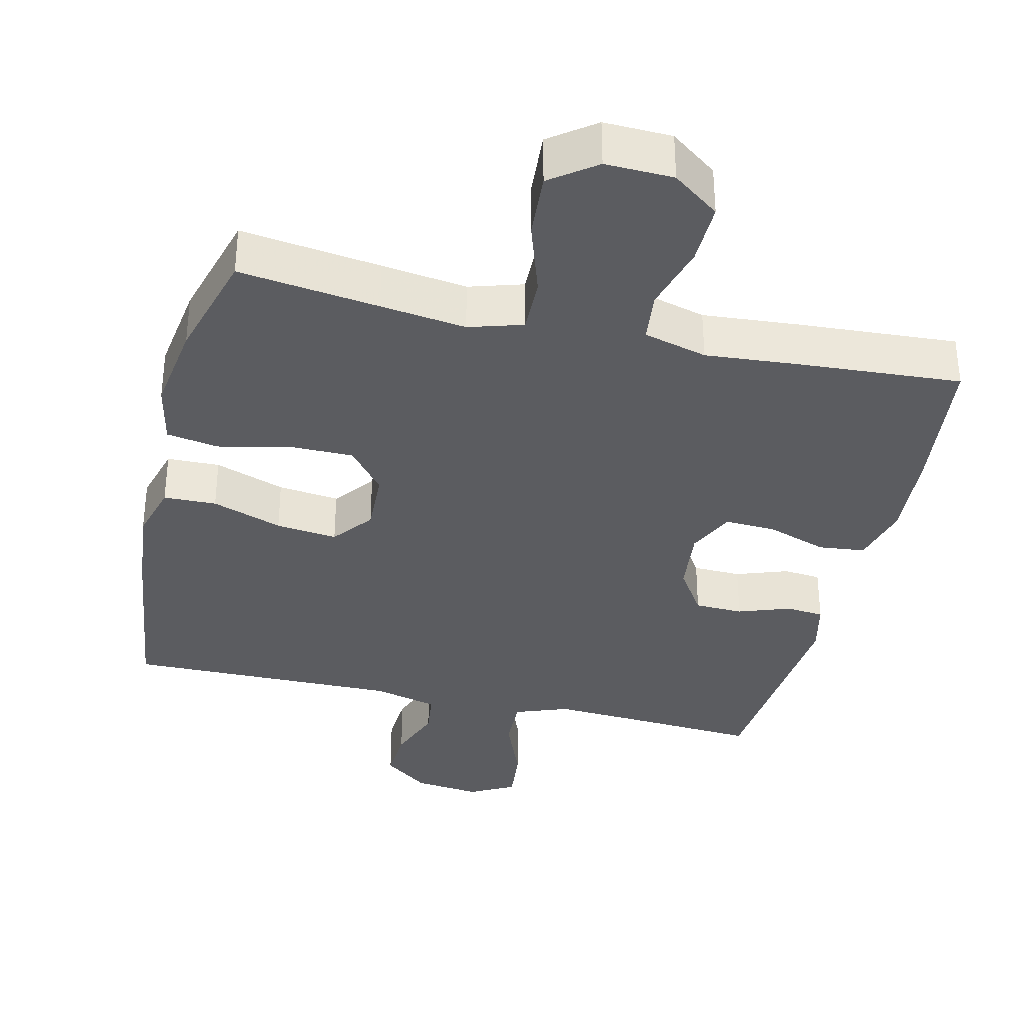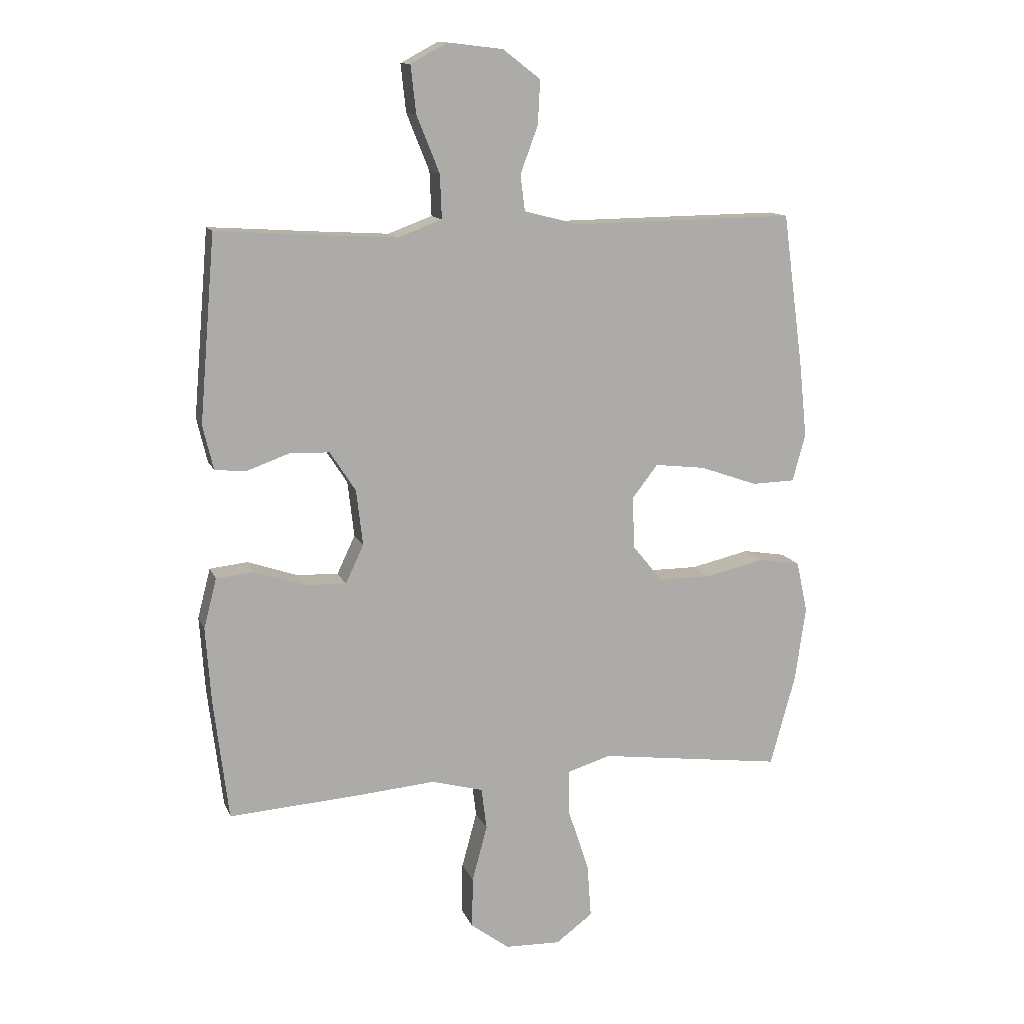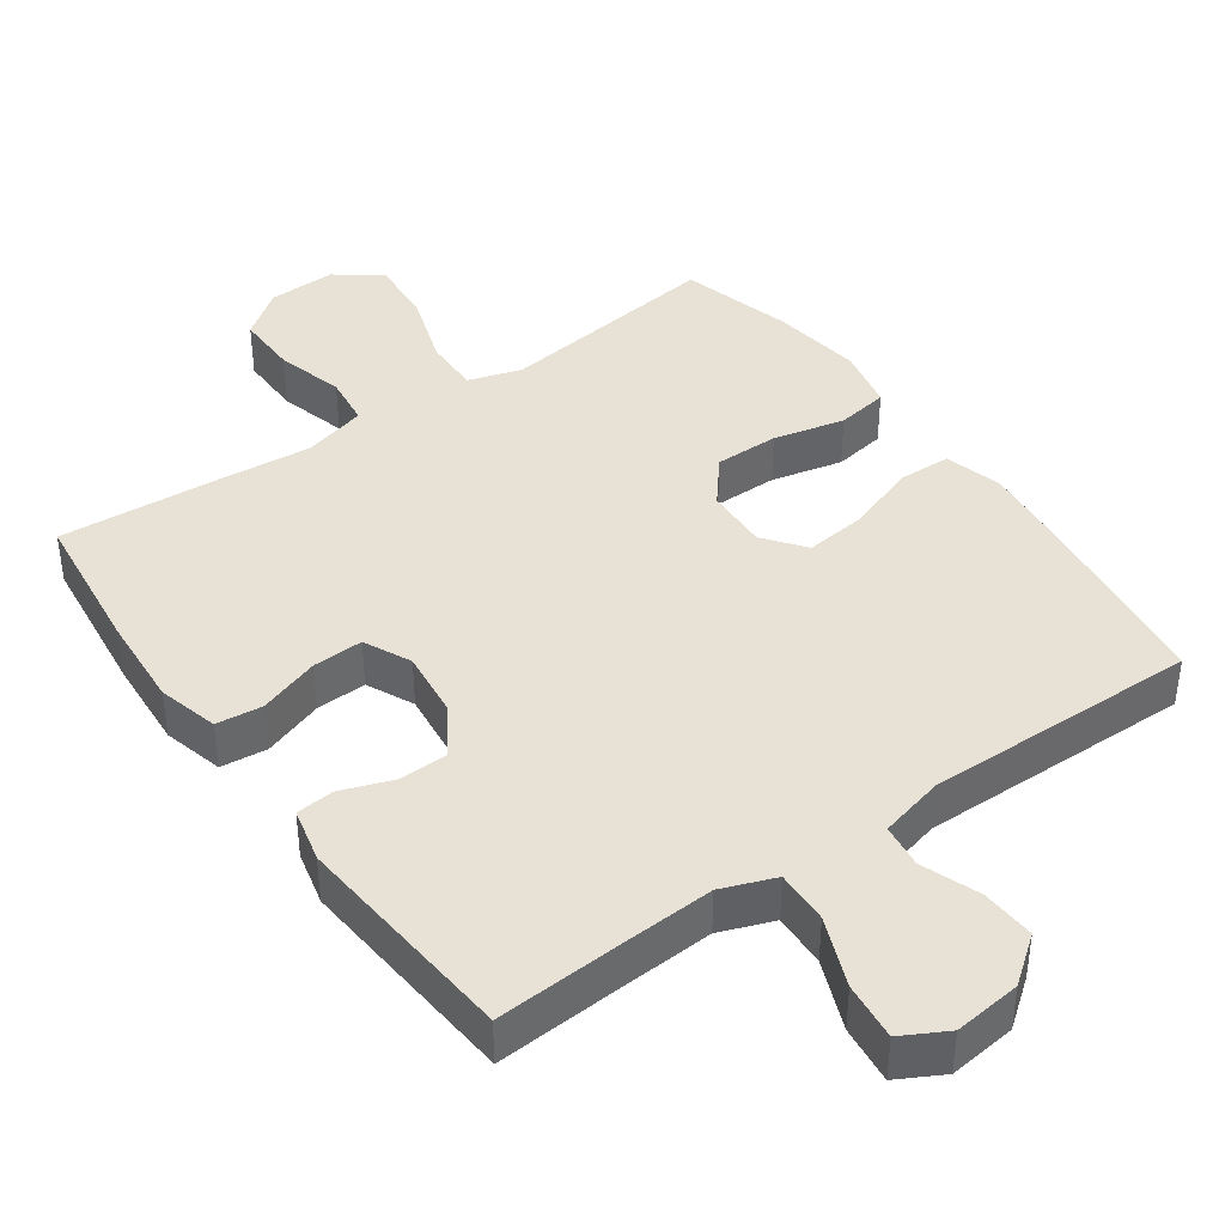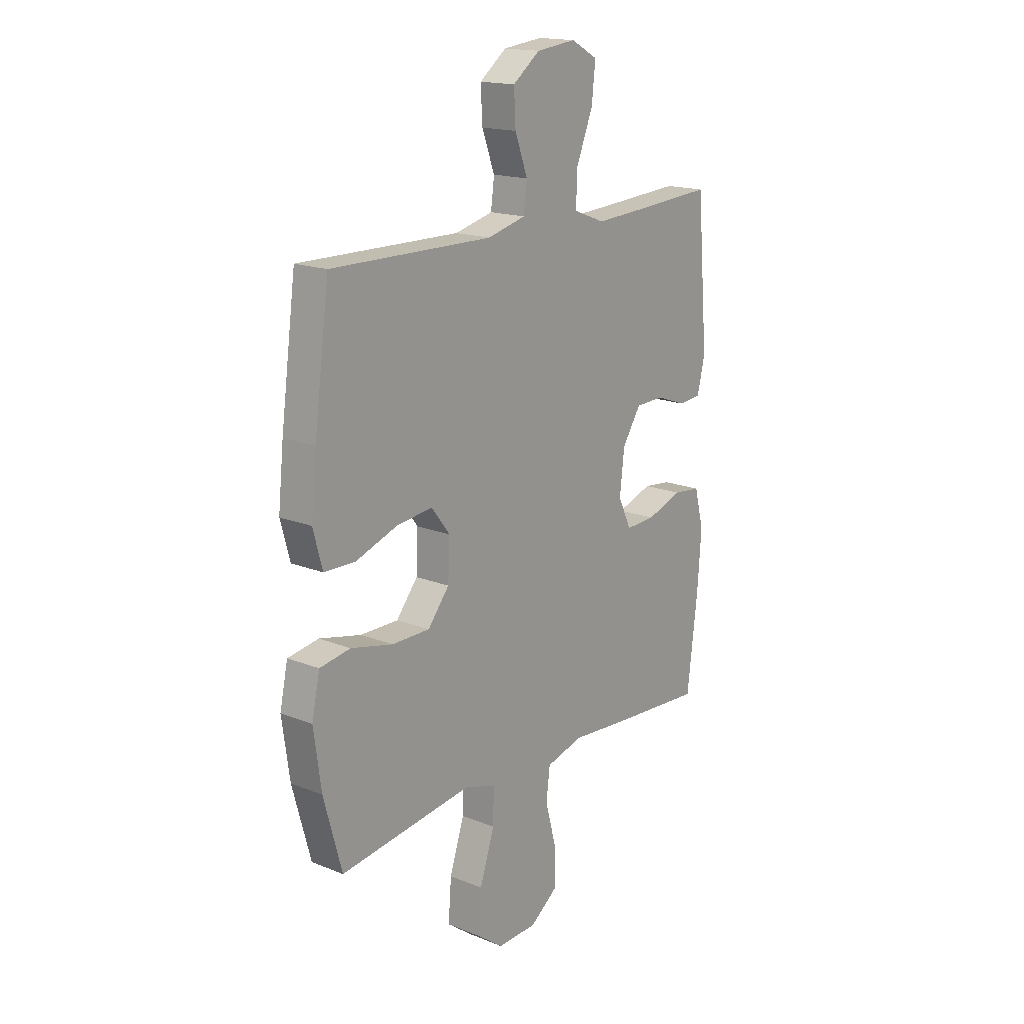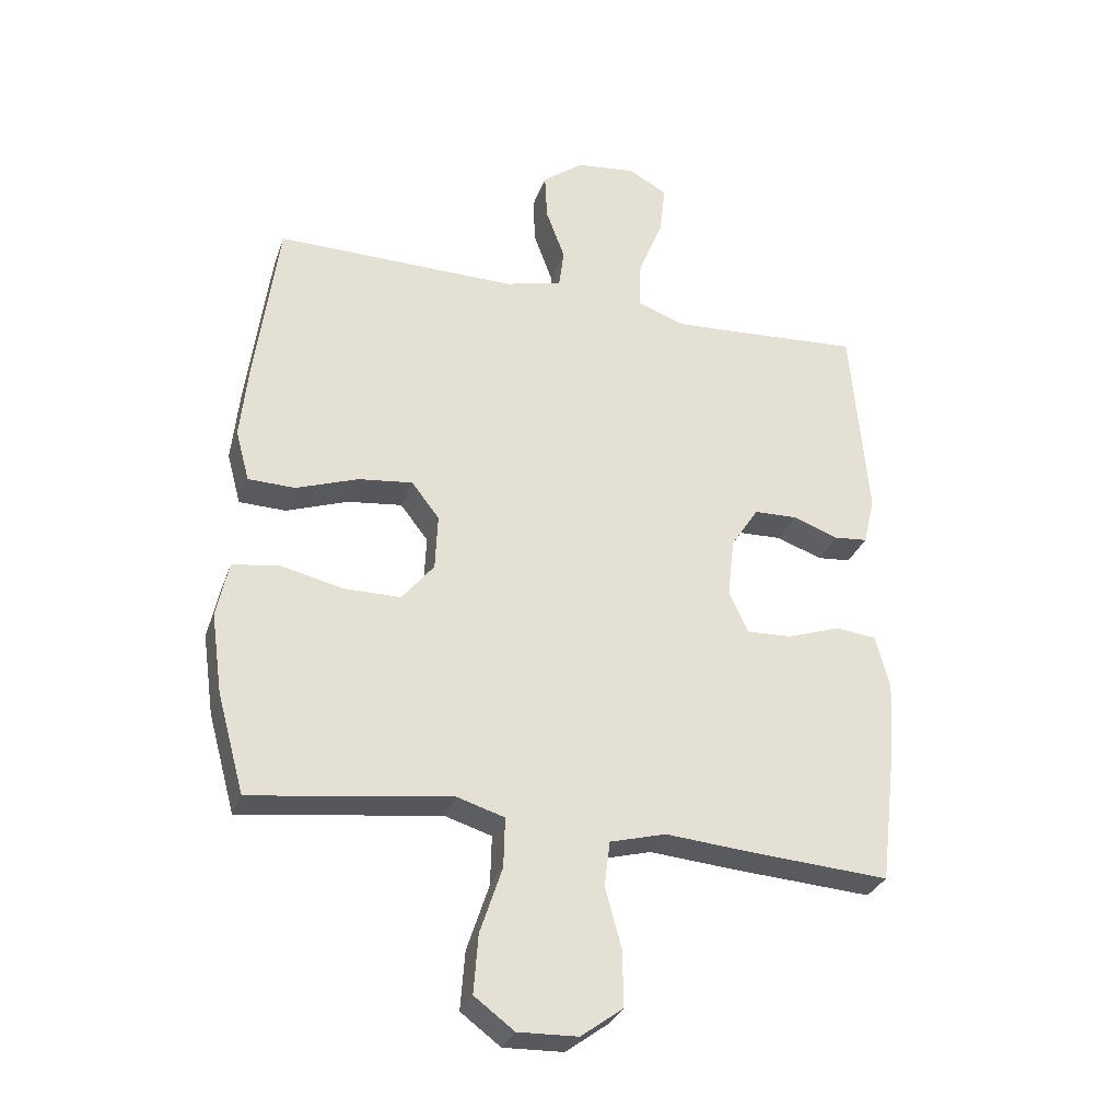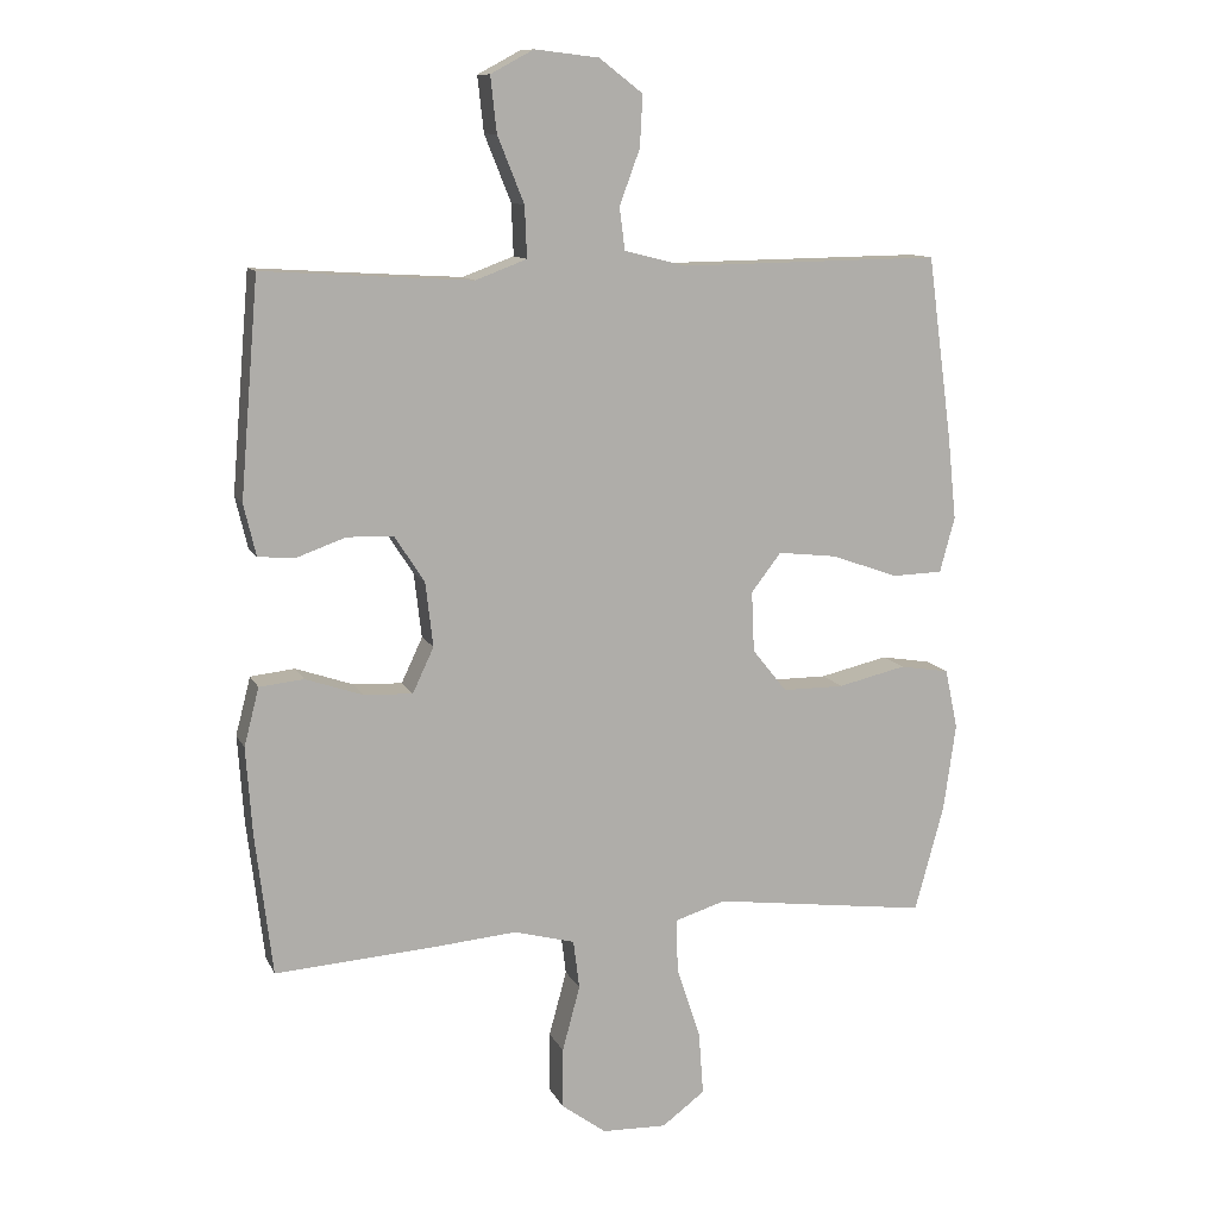
<metadata>
{"format":"obj","ext":"obj","renderer":"f3d","projection":"perspective","resolution":1024,"background":"white","views":[{"elev":-34.9,"azim":166.6,"up":"+Y"},{"elev":12.8,"azim":-16.3,"up":"+Z"},{"elev":40.5,"azim":-35.3,"up":"+Y"},{"elev":17.2,"azim":128.6,"up":"+Z"},{"elev":-30.5,"azim":162.4,"up":"+Z"},{"elev":11.3,"azim":-17.6,"up":"+Z"}]}
</metadata>
<code>
v -0.5 0.07 -0.5
v -0.525 0.07 -0.292
v -0.534 0.07 -0.163
v -0.512 0.07 -0.078
v -0.447 0.07 -0.071
v -0.362 0.07 -0.1
v -0.291 0.07 -0.103
v -0.26 0.07 -0.037
v -0.271 0.07 0.058
v -0.315 0.07 0.126
v -0.383 0.07 0.128
v -0.456 0.07 0.102
v -0.509 0.07 0.107
v -0.527 0.07 0.183
v -0.5 0.07 0.5
v -0.314 0.07 0.488
v -0.193 0.07 0.481
v -0.118 0.07 0.509
v -0.121 0.07 0.584
v -0.16 0.07 0.681
v -0.169 0.07 0.762
v -0.106 0.07 0.796
v -0.012 0.07 0.785
v 0.052 0.07 0.736
v 0.048 0.07 0.661
v 0.018 0.07 0.58
v 0.026 0.07 0.518
v 0.117 0.07 0.495
v 0.5 0.07 0.5
v 0.536 0.07 0.234
v 0.549 0.07 0.109
v 0.527 0.07 0.028
v 0.453 0.07 0.026
v 0.354 0.07 0.061
v 0.268 0.07 0.071
v 0.224 0.07 0.014
v 0.228 0.07 -0.075
v 0.279 0.07 -0.138
v 0.369 0.07 -0.138
v 0.469 0.07 -0.115
v 0.542 0.07 -0.127
v 0.561 0.07 -0.215
v 0.543 0.07 -0.343
v 0.5 0.07 -0.5
v 0.304 0.07 -0.474
v 0.184 0.07 -0.458
v 0.109 0.07 -0.481
v 0.111 0.07 -0.56
v 0.146 0.07 -0.666
v 0.153 0.07 -0.759
v 0.09 0.07 -0.806
v -0.005 0.07 -0.803
v -0.071 0.07 -0.754
v -0.07 0.07 -0.666
v -0.044 0.07 -0.57
v -0.053 0.07 -0.498
v -0.142 0.07 -0.474
v -0.275 0.07 -0.485
v -0.5 0 -0.5
v -0.525 0 -0.292
v -0.534 0 -0.163
v -0.512 0 -0.078
v -0.447 0 -0.071
v -0.362 0 -0.1
v -0.291 0 -0.103
v -0.26 0 -0.037
v -0.271 0 0.058
v -0.315 0 0.126
v -0.383 0 0.128
v -0.456 0 0.102
v -0.509 0 0.107
v -0.527 0 0.183
v -0.5 0 0.5
v -0.314 0 0.488
v -0.193 0 0.481
v -0.118 0 0.509
v -0.121 0 0.584
v -0.16 0 0.681
v -0.169 0 0.762
v -0.106 0 0.796
v -0.012 0 0.785
v 0.052 0 0.736
v 0.048 0 0.661
v 0.018 0 0.58
v 0.026 0 0.518
v 0.117 0 0.495
v 0.5 0 0.5
v 0.536 0 0.234
v 0.549 0 0.109
v 0.527 0 0.028
v 0.453 0 0.026
v 0.354 0 0.061
v 0.268 0 0.071
v 0.224 0 0.014
v 0.228 0 -0.075
v 0.279 0 -0.138
v 0.369 0 -0.138
v 0.469 0 -0.115
v 0.542 0 -0.127
v 0.561 0 -0.215
v 0.543 0 -0.343
v 0.5 0 -0.5
v 0.304 0 -0.474
v 0.184 0 -0.458
v 0.109 0 -0.481
v 0.111 0 -0.56
v 0.146 0 -0.666
v 0.153 0 -0.759
v 0.09 0 -0.806
v -0.005 0 -0.803
v -0.071 0 -0.754
v -0.07 0 -0.666
v -0.044 0 -0.57
v -0.053 0 -0.498
v -0.142 0 -0.474
v -0.275 0 -0.485
f 4 5 6
f 3 4 6
f 2 3 6
f 1 2 6
f 58 1 6
f 57 58 6
f 56 57 6 7
f 53 54 55
f 52 53 55
f 51 52 55
f 50 51 55
f 49 50 55
f 48 49 55
f 47 48 55 56
f 56 7 8
f 47 56 8
f 46 47 8
f 44 45 46
f 43 44 46
f 42 43 46
f 41 42 46
f 40 41 46
f 39 40 46
f 38 39 46
f 46 8 9
f 38 46 9
f 37 38 9
f 32 33 34
f 31 32 34
f 30 31 34
f 29 30 34
f 28 29 34
f 27 28 34 35
f 24 25 26
f 23 24 26
f 22 23 26
f 21 22 26
f 20 21 26
f 19 20 26
f 18 19 26 27
f 27 35 36
f 18 27 36
f 17 18 36
f 14 15 16
f 13 14 16
f 12 13 16
f 11 12 16
f 10 11 16 17
f 17 36 37
f 10 17 37
f 9 10 37
f 64 63 62
f 64 62 61
f 64 61 60
f 64 60 59
f 64 59 116
f 64 116 115
f 65 64 115 114
f 113 112 111
f 113 111 110
f 113 110 109
f 113 109 108
f 113 108 107
f 113 107 106
f 114 113 106 105
f 66 65 114
f 66 114 105
f 66 105 104
f 104 103 102
f 104 102 101
f 104 101 100
f 104 100 99
f 104 99 98
f 104 98 97
f 104 97 96
f 67 66 104
f 67 104 96
f 67 96 95
f 92 91 90
f 92 90 89
f 92 89 88
f 92 88 87
f 92 87 86
f 93 92 86 85
f 84 83 82
f 84 82 81
f 84 81 80
f 84 80 79
f 84 79 78
f 84 78 77
f 85 84 77 76
f 94 93 85
f 94 85 76
f 94 76 75
f 74 73 72
f 74 72 71
f 74 71 70
f 74 70 69
f 75 74 69 68
f 95 94 75
f 95 75 68
f 95 68 67
f 1 59 60 2
f 2 60 61 3
f 3 61 62 4
f 4 62 63 5
f 5 63 64 6
f 6 64 65 7
f 7 65 66 8
f 8 66 67 9
f 9 67 68 10
f 10 68 69 11
f 11 69 70 12
f 12 70 71 13
f 13 71 72 14
f 14 72 73 15
f 15 73 74 16
f 16 74 75 17
f 17 75 76 18
f 18 76 77 19
f 19 77 78 20
f 20 78 79 21
f 21 79 80 22
f 22 80 81 23
f 23 81 82 24
f 24 82 83 25
f 25 83 84 26
f 26 84 85 27
f 27 85 86 28
f 28 86 87 29
f 29 87 88 30
f 30 88 89 31
f 31 89 90 32
f 32 90 91 33
f 33 91 92 34
f 34 92 93 35
f 35 93 94 36
f 36 94 95 37
f 37 95 96 38
f 38 96 97 39
f 39 97 98 40
f 40 98 99 41
f 41 99 100 42
f 42 100 101 43
f 43 101 102 44
f 44 102 103 45
f 45 103 104 46
f 46 104 105 47
f 47 105 106 48
f 48 106 107 49
f 49 107 108 50
f 50 108 109 51
f 51 109 110 52
f 52 110 111 53
f 53 111 112 54
f 54 112 113 55
f 55 113 114 56
f 56 114 115 57
f 57 115 116 58
f 58 116 59 1

</code>
